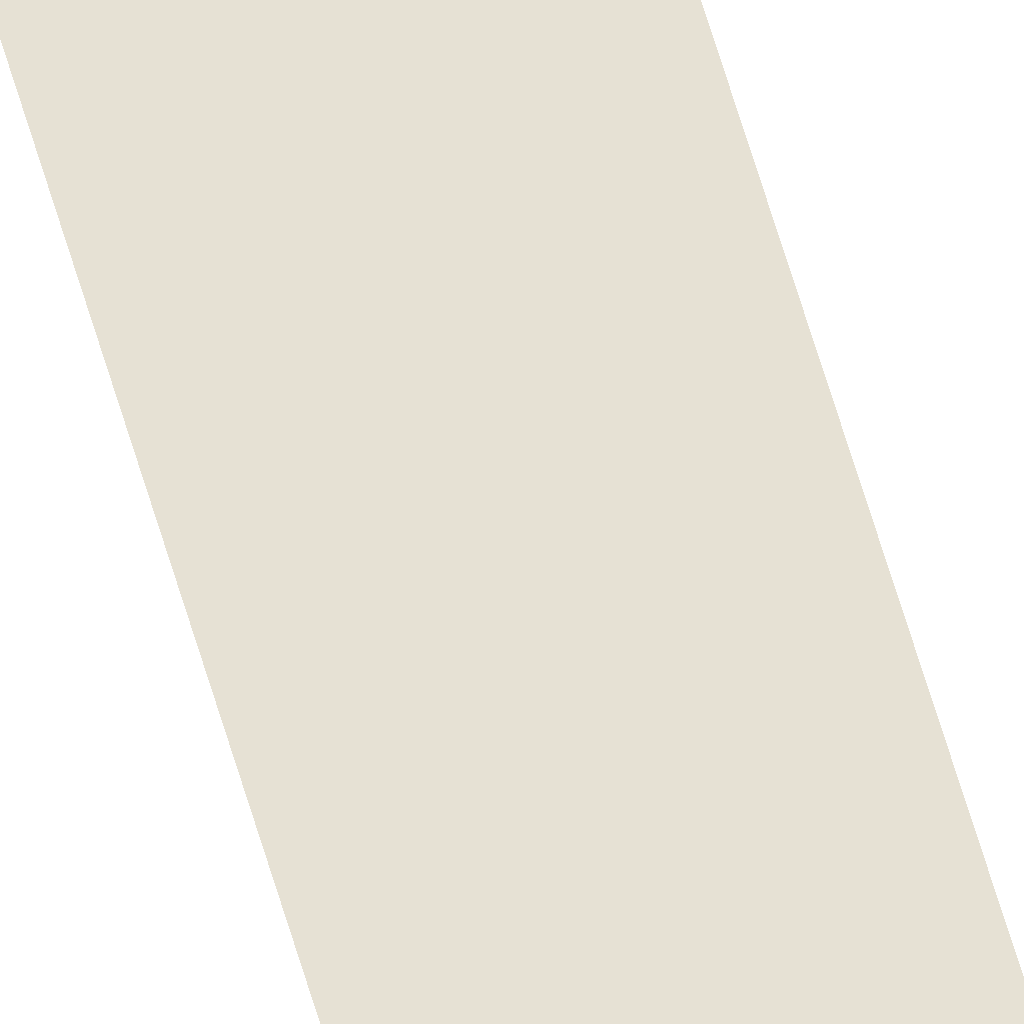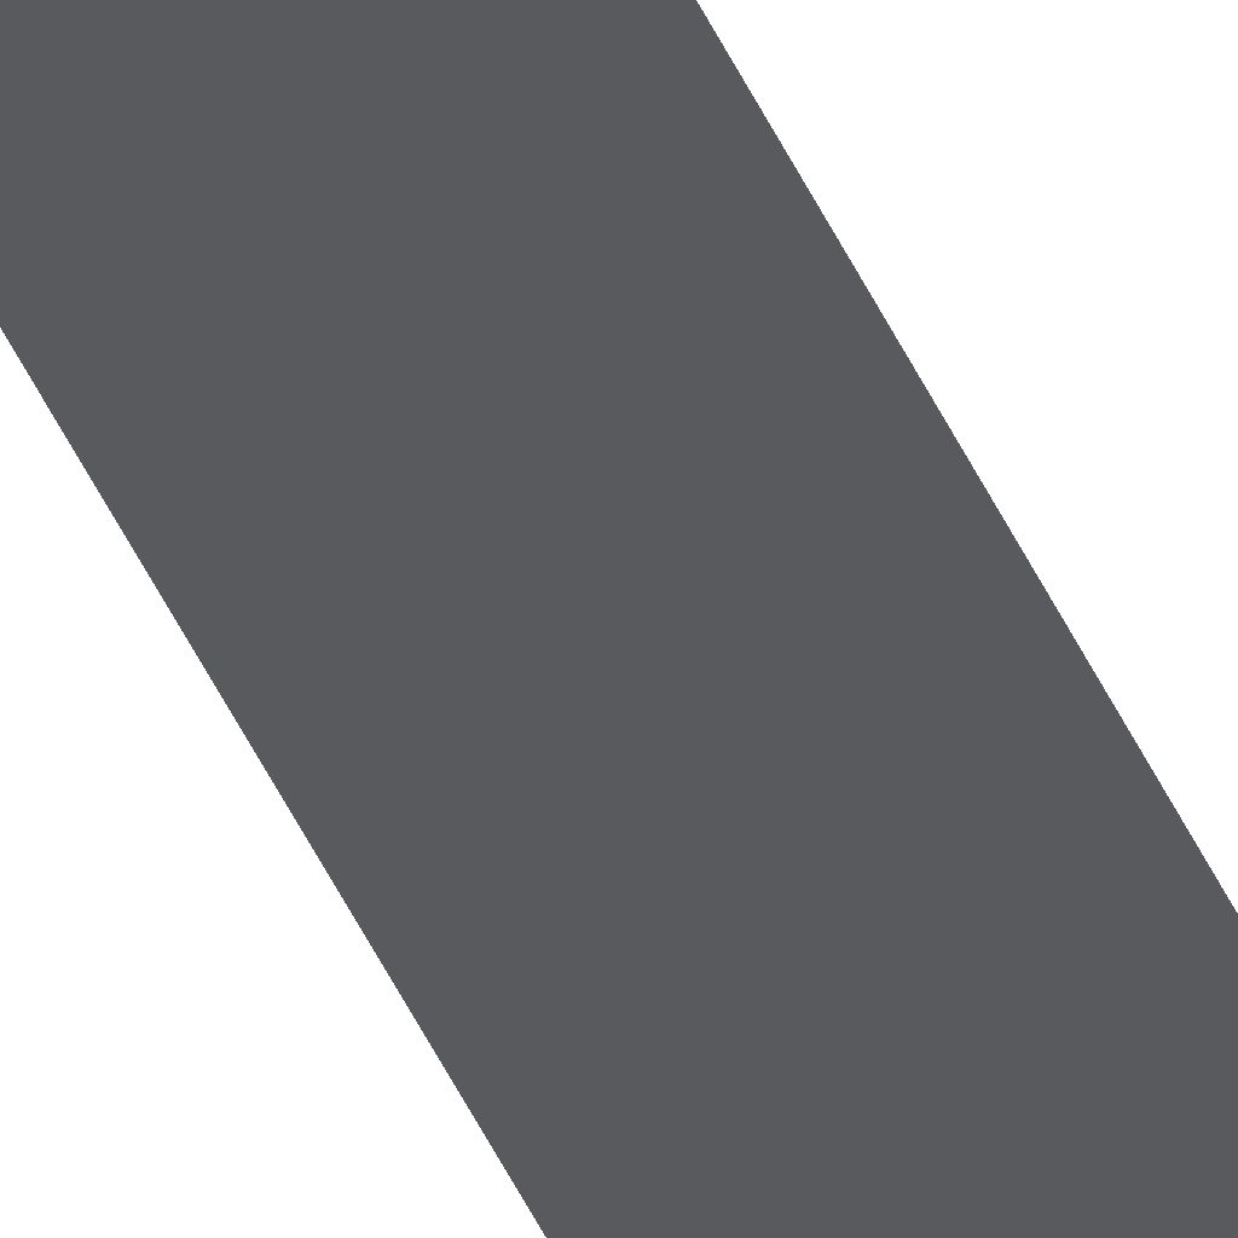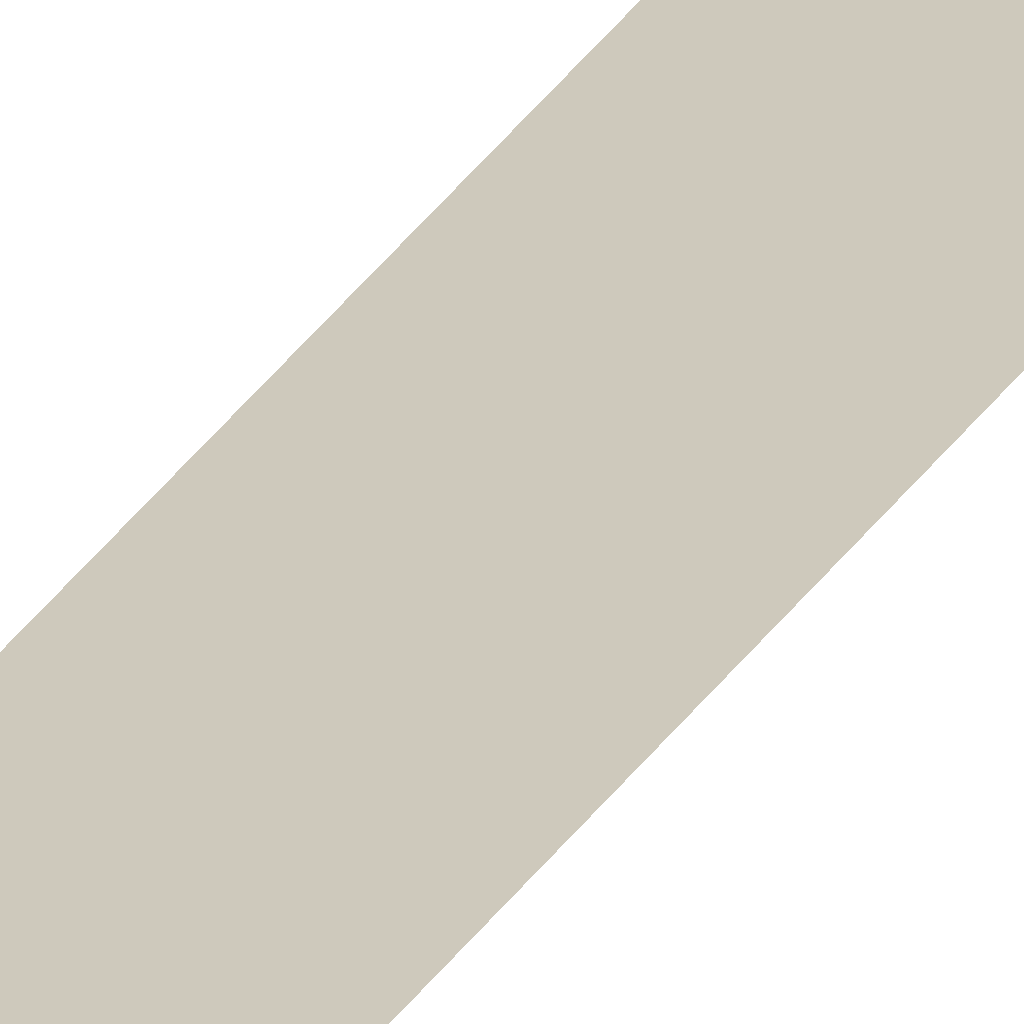
<metadata>
{"format":"obj","ext":"obj","renderer":"f3d","projection":"perspective","resolution":1024,"background":"white","views":[{"elev":39.2,"azim":-11.7,"up":"+Z"},{"elev":-31.5,"azim":-162.7,"up":"+Z"},{"elev":22.5,"azim":-159.5,"up":"+Z"}]}
</metadata>
<code>
o Component_33_1/Component_33/mesh1/mesh1-geometry#mesh1-geometry
v 0.2353 -0.9387 0.2291
v 0.2509 0.9493 0.2291
v 0.2353 0.9493 0.2291
v 0.2509 -0.9387 0.2291
f 1 2 3
f 2 1 4
f 3 2 1
f 4 1 2

</code>
